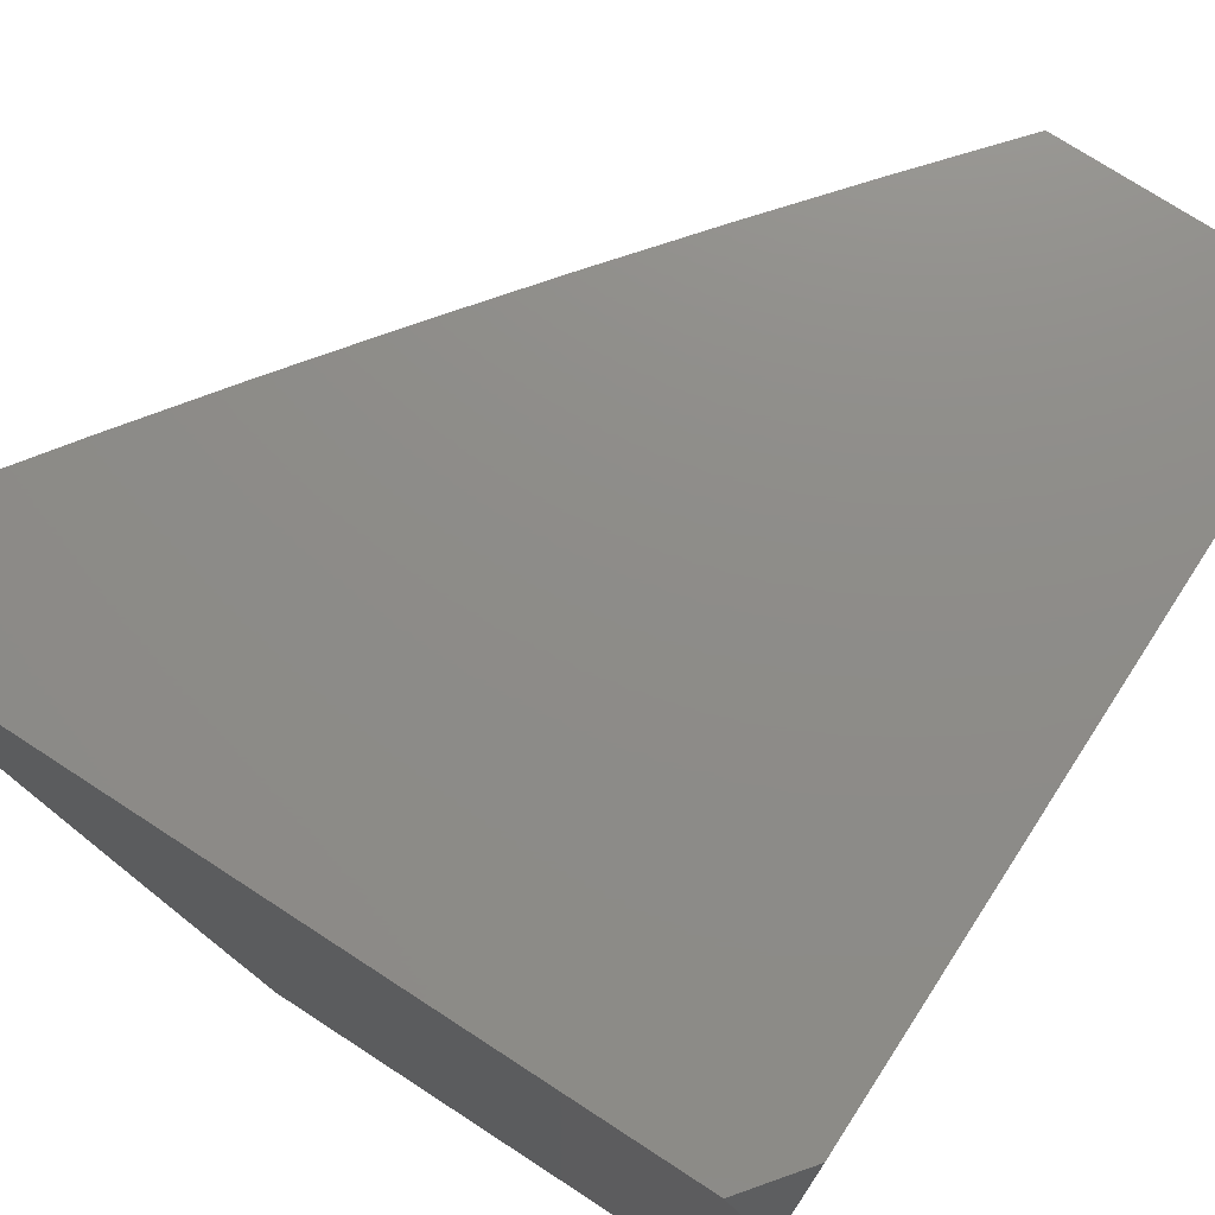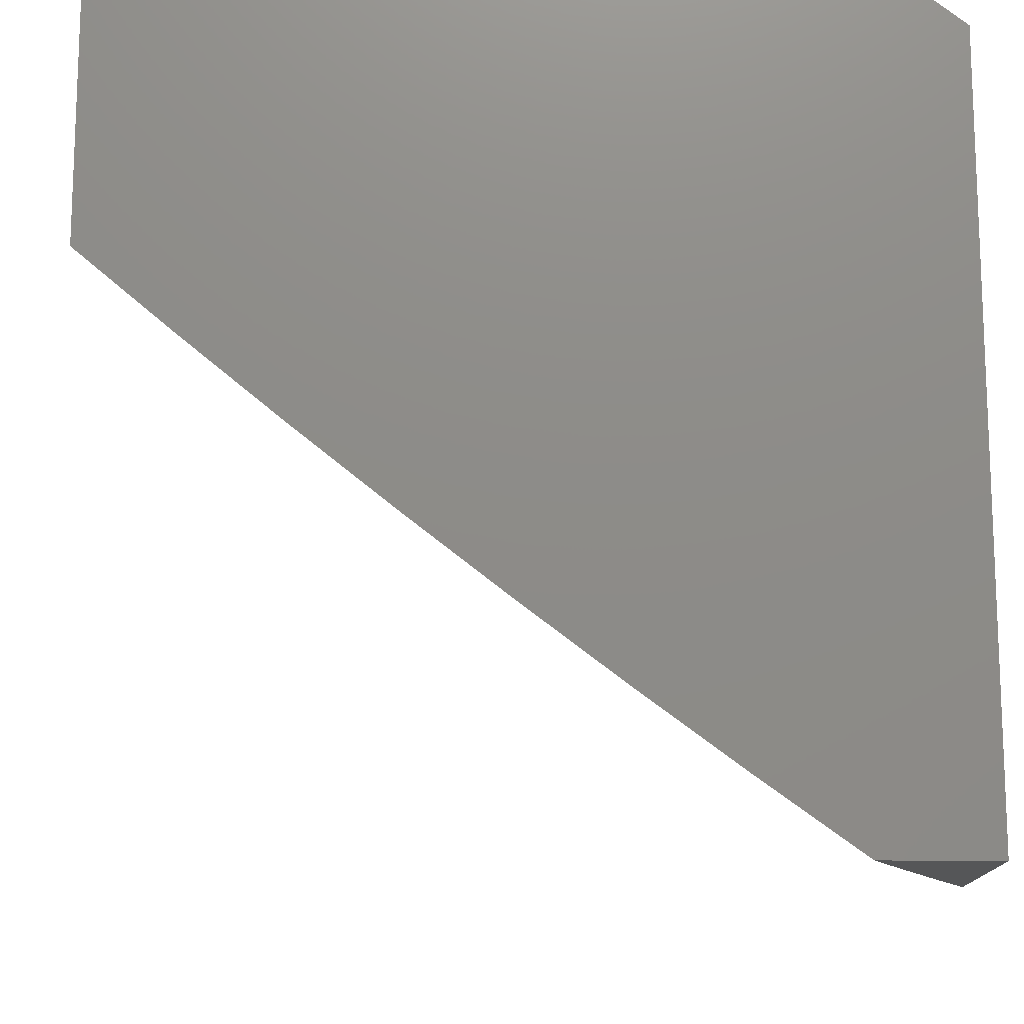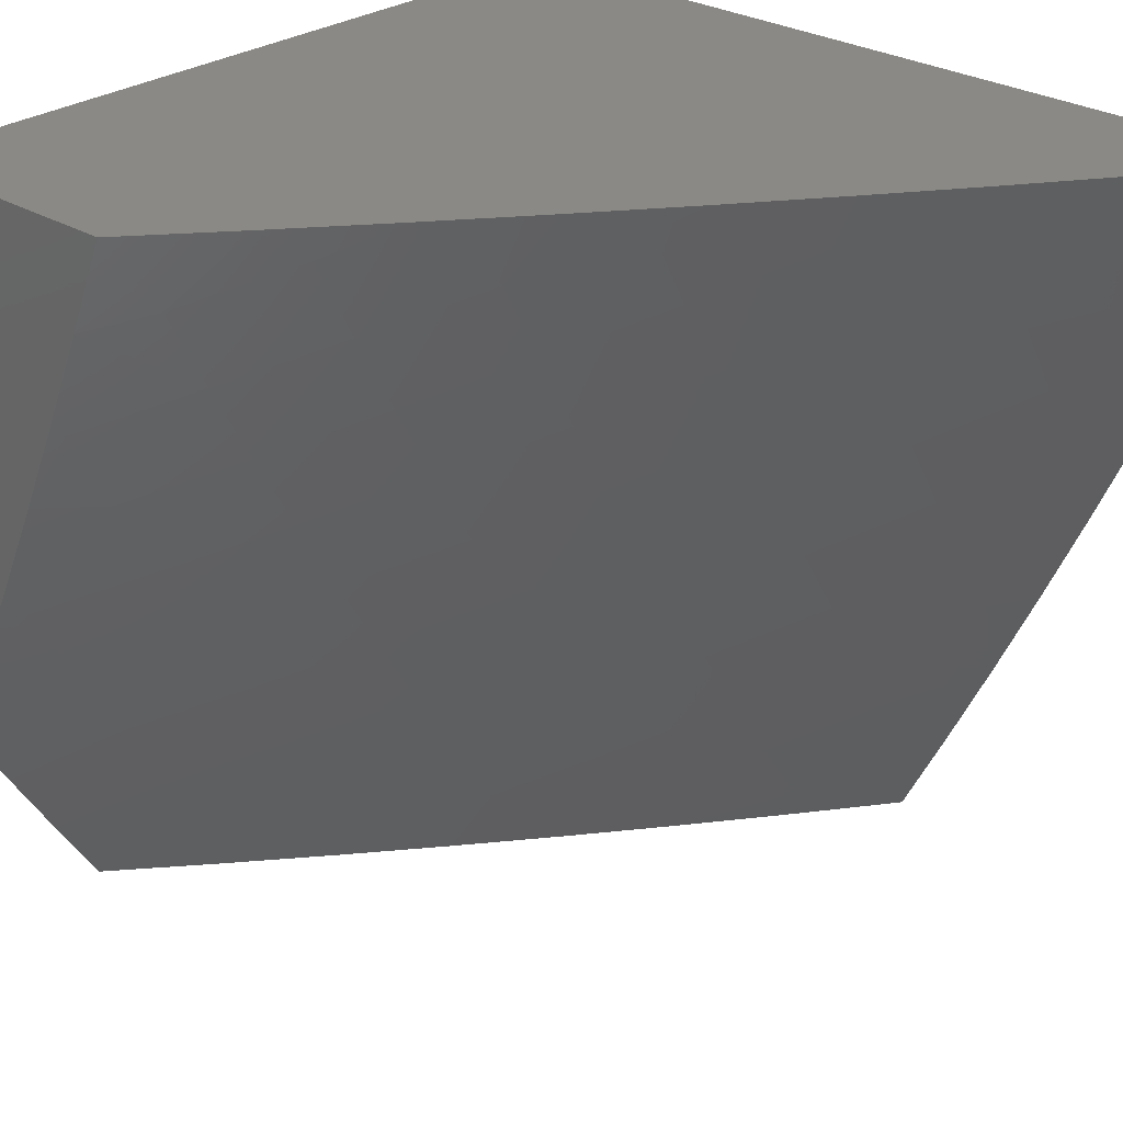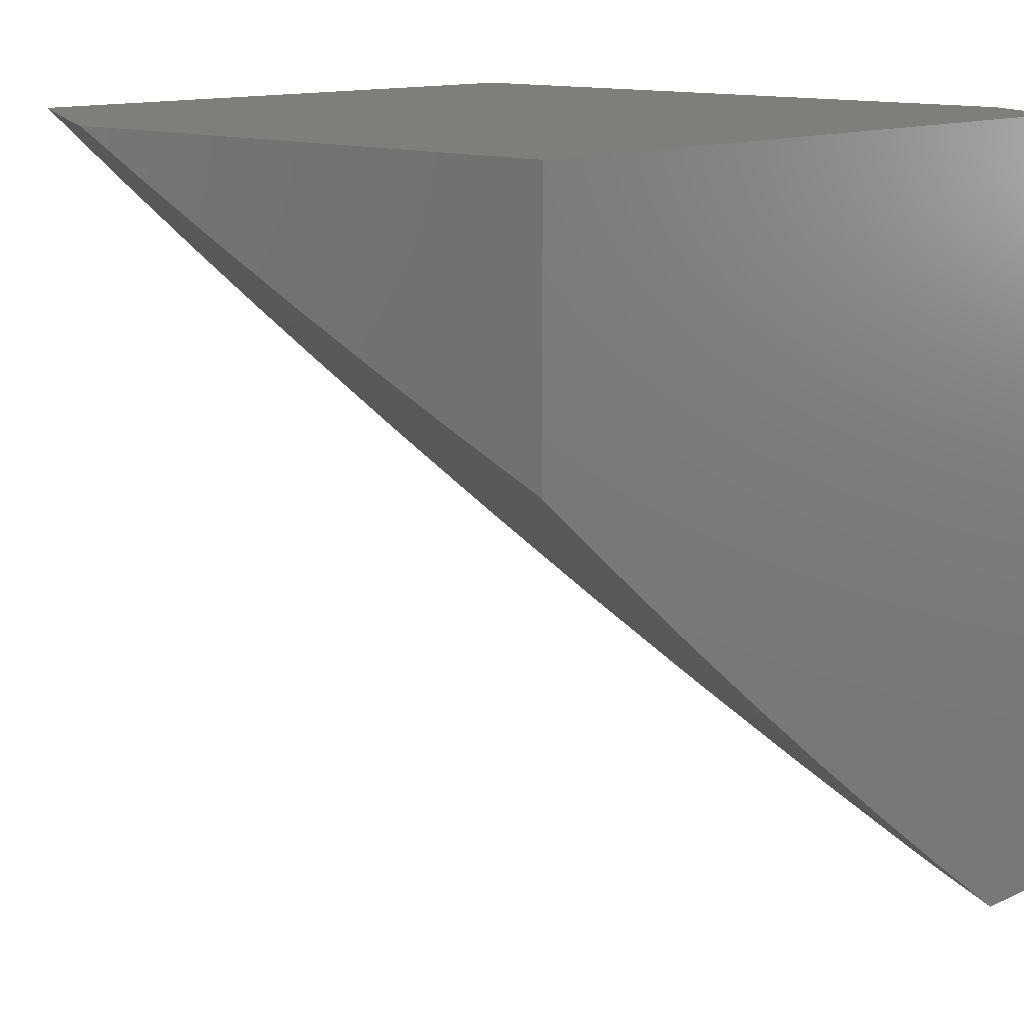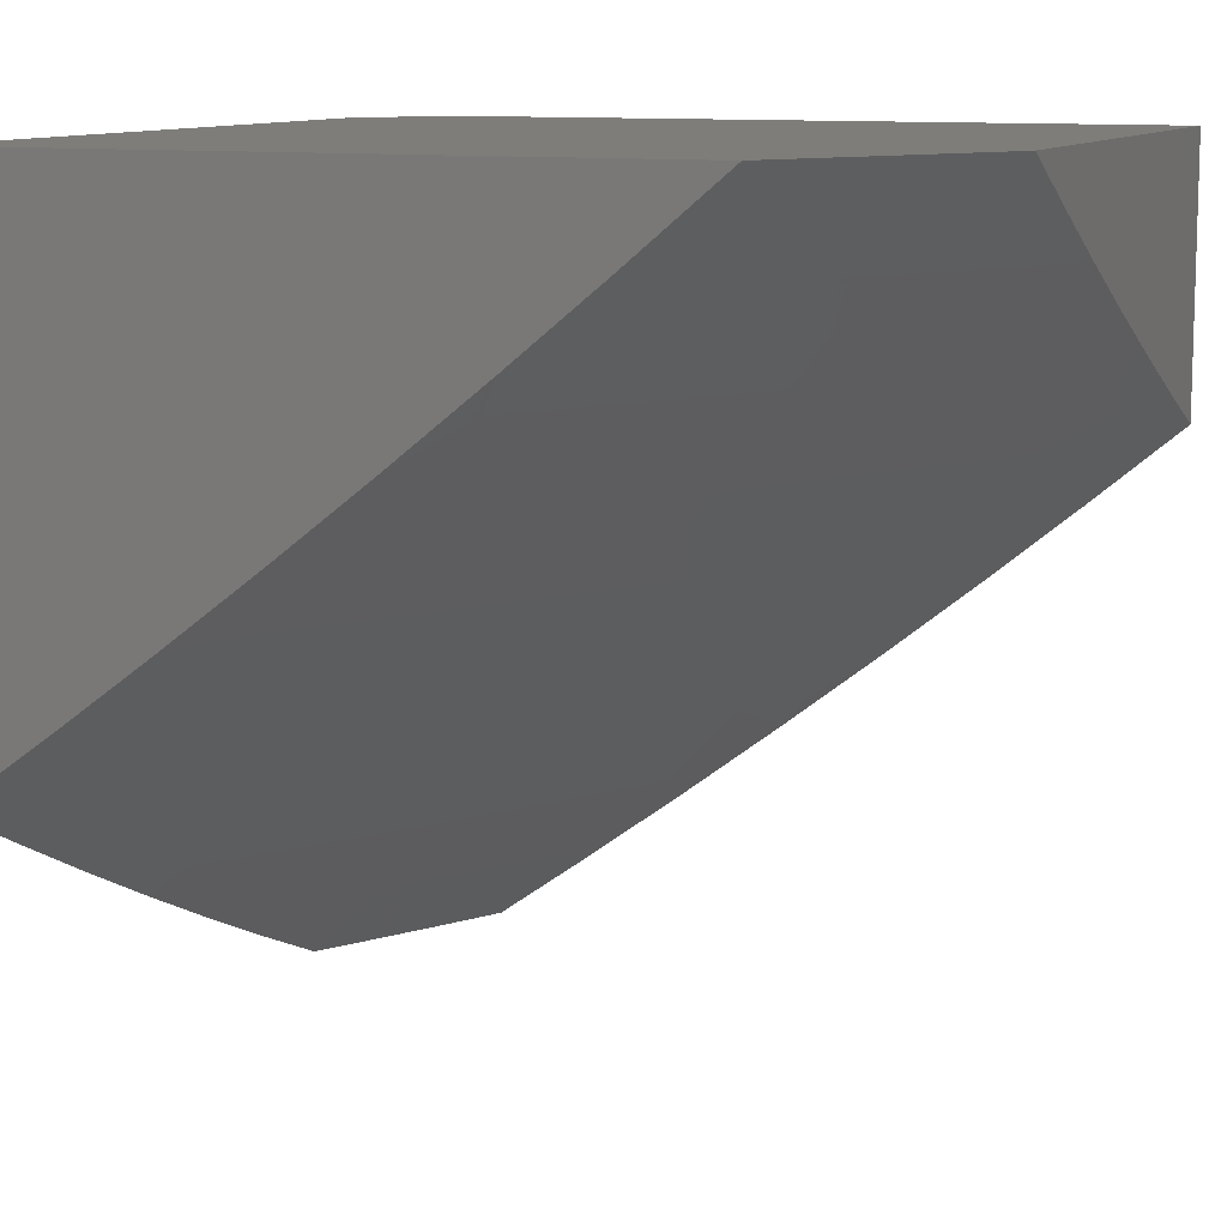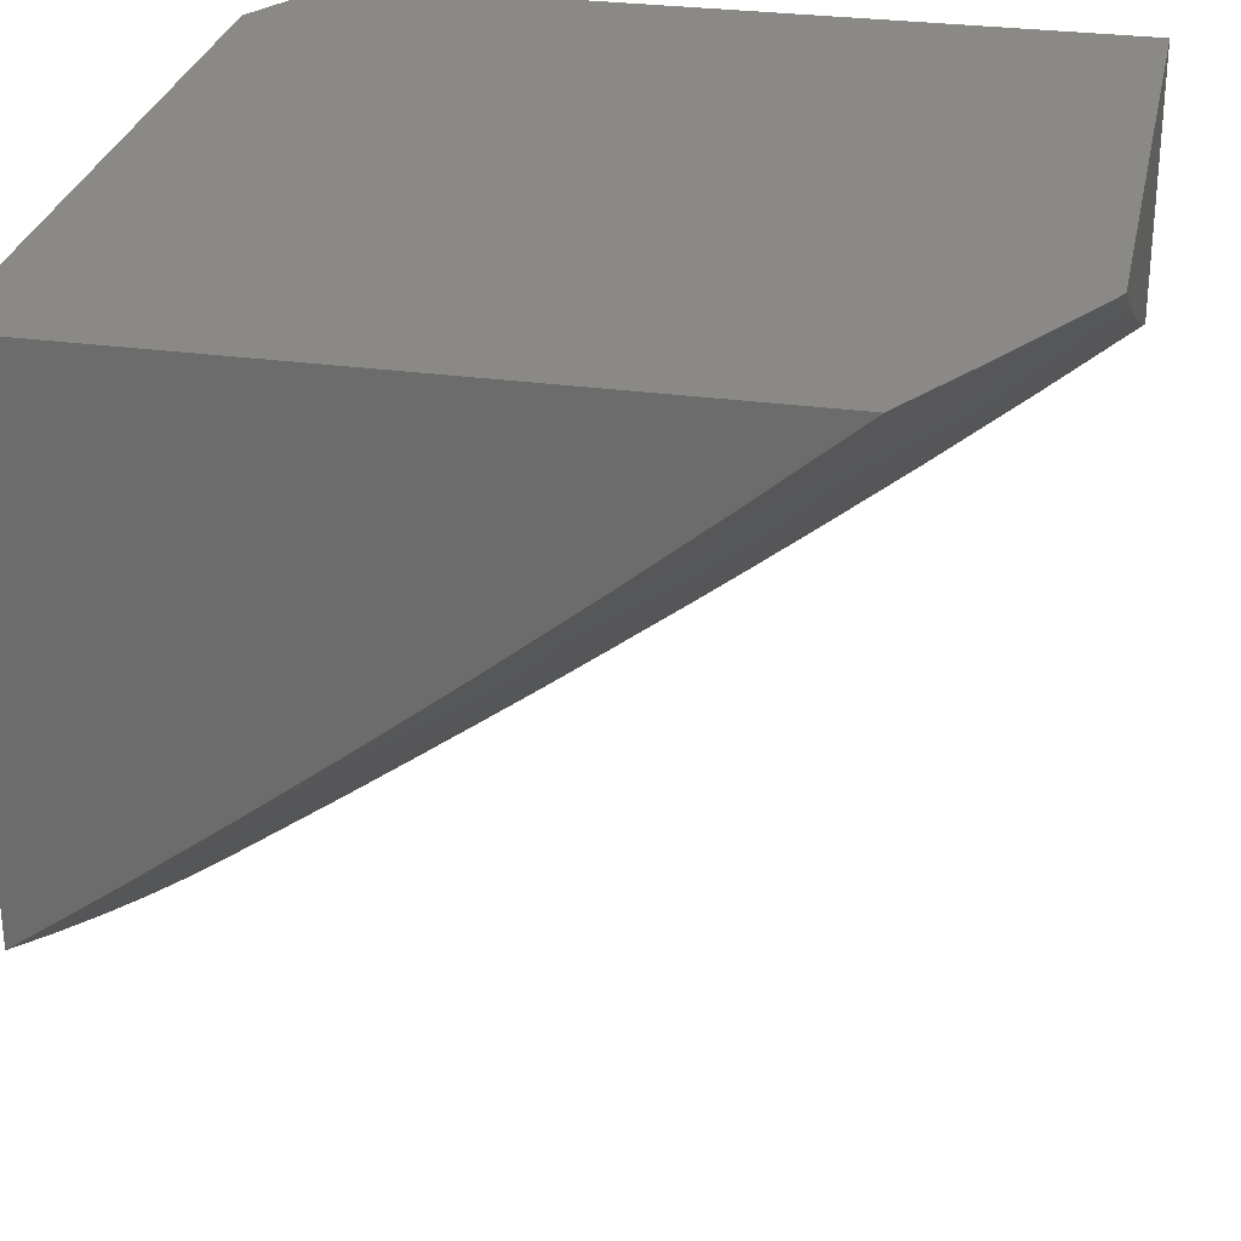
<metadata>
{"format":"stl","ext":"stl","renderer":"f3d","projection":"perspective","resolution":1024,"background":"white","views":[{"elev":74.8,"azim":-57.0,"up":"+Y"},{"elev":-14.5,"azim":178.0,"up":"+Z"},{"elev":28.0,"azim":132.9,"up":"+Y"},{"elev":12.2,"azim":132.6,"up":"+Z"},{"elev":10.7,"azim":22.3,"up":"+Z"},{"elev":28.9,"azim":11.6,"up":"+Z"}]}
</metadata>
<code>
# stl→obj: 110 verts, 216 faces
v 7.048 -4.162 -10
v 7.121 -4.288 -9.895
v 7 -4.241 -10
v 7.065 -4.38 -9.895
v 7 -4.37 -9.945
v 7.007 -4.472 -9.895
v 7 -4.497 -9.889
v 7.113 -4.54 -9.789
v 7.054 -4.632 -9.789
v 7.219 -4.607 -9.681
v 7.158 -4.701 -9.681
v 7.323 -4.674 -9.571
v 7.261 -4.769 -9.571
v 7.426 -4.739 -9.46
v 7.364 -4.836 -9.46
v 7.528 -4.804 -9.347
v 7.464 -4.902 -9.347
v 7.628 -4.869 -9.233
v 7.564 -4.968 -9.233
v 7.593 -5 -9.192
v 7.477 -5 -9.286
v 7.177 -4.194 -9.895
v 7.095 -4.081 -10
v 7.231 -4.1 -9.895
v 7.141 -4 -10
v 7.267 -4 -9.91
v 7.284 -4.006 -9.895
v 7.392 -4 -9.817
v 7.394 -4.066 -9.789
v 7.516 -4 -9.724
v 7.504 -4.127 -9.681
v 7.557 -4.028 -9.681
v 7.666 -4.087 -9.571
v 7.639 -4 -9.629
v 7.761 -4 -9.532
v 7.881 -4 -9.434
v 7.827 -4.042 -9.46
v 7.774 -4.144 -9.46
v 7.612 -4.186 -9.571
v 7.449 -4.224 -9.681
v 7.341 -4.163 -9.789
v 7.286 -4.258 -9.789
v 7.935 -4.098 -9.347
v 8 -4 -9.334
v 8 -4.12 -9.282
v 7.881 -4.201 -9.347
v 8 -4.24 -9.229
v 7.986 -4.257 -9.233
v 8 -4.359 -9.174
v 7.93 -4.361 -9.233
v 8 -4.477 -9.117
v 7.872 -4.464 -9.233
v 7.975 -4.522 -9.117
v 7.813 -4.566 -9.233
v 7.915 -4.626 -9.117
v 7.753 -4.668 -9.233
v 7.854 -4.729 -9.117
v 7.691 -4.769 -9.233
v 7.791 -4.831 -9.117
v 7.728 -4.932 -9.117
v 7.708 -5 -9.097
v 7.822 -5 -9
v 7.883 -4.904 -9
v 7.942 -4.808 -9
v 8 -4.711 -9
v 8 -4.594 -9.059
v 7.359 -5 -9.378
v 7.4 -4.999 -9.347
v 7.3 -4.932 -9.46
v 7.241 -5 -9.469
v 7.199 -4.863 -9.571
v 7.134 -4.957 -9.571
v 7.033 -4.886 -9.681
v 7 -5 -9.647
v 7 -4.875 -9.71
v 7.121 -5 -9.559
v 7.096 -4.794 -9.681
v 7 -4.75 -9.771
v 7 -4.624 -9.831
v 7.23 -4.353 -9.789
v 7.172 -4.447 -9.789
v 7.337 -4.417 -9.681
v 7.278 -4.513 -9.681
v 7.394 -4.321 -9.681
v 7.5 -4.383 -9.571
v 7.442 -4.481 -9.571
v 7.606 -4.445 -9.46
v 7.547 -4.544 -9.46
v 7.71 -4.506 -9.347
v 7.651 -4.606 -9.347
v 7.383 -4.578 -9.571
v 7.487 -4.642 -9.46
v 7.59 -4.706 -9.347
v 7.557 -4.285 -9.571
v 7.663 -4.345 -9.46
v 7.768 -4.405 -9.347
v 7.719 -4.245 -9.46
v 7.825 -4.303 -9.347
v 7 -4.127 -9
v 7.025 -4.085 -9
v 7 -4.085 -9.019
v 7 -4.042 -9.038
v 7.049 -4.042 -9
v 7.024 -4 -9.038
v 7.049 -4 -9.019
v 7.073 -4 -9
v 7 -4 -9.056
v 8 -4 -9
v 7 -4 -10
v 7 -5 -9
f 1 2 3
f 3 2 4
f 3 4 5
f 5 4 6
f 5 6 7
f 7 6 8
f 7 8 9
f 9 8 10
f 9 10 11
f 11 10 12
f 11 12 13
f 13 12 14
f 13 14 15
f 15 14 16
f 15 16 17
f 17 16 18
f 17 18 19
f 19 18 20
f 19 20 21
f 2 1 22
f 22 1 23
f 22 23 24
f 24 23 25
f 24 25 26
f 24 26 27
f 27 26 28
f 27 28 29
f 29 28 30
f 29 30 31
f 31 30 32
f 31 32 33
f 33 32 34
f 33 34 35
f 30 34 32
f 36 37 35
f 35 37 38
f 35 38 33
f 33 38 39
f 33 39 31
f 31 39 40
f 31 40 41
f 41 40 42
f 41 42 22
f 22 42 2
f 37 36 43
f 43 36 44
f 43 44 45
f 43 45 46
f 46 45 47
f 46 47 48
f 48 47 49
f 48 49 50
f 50 49 51
f 50 51 52
f 52 51 53
f 52 53 54
f 54 53 55
f 54 55 56
f 56 55 57
f 56 57 58
f 58 57 59
f 58 59 18
f 18 59 60
f 18 60 20
f 20 60 61
f 61 60 62
f 62 60 63
f 63 60 59
f 63 59 64
f 64 59 57
f 64 57 65
f 65 57 55
f 65 55 66
f 66 55 53
f 66 53 51
f 67 68 21
f 21 68 17
f 21 17 19
f 68 67 69
f 69 67 70
f 69 70 71
f 71 70 72
f 71 72 73
f 73 72 74
f 73 74 75
f 70 76 72
f 72 76 74
f 73 75 77
f 77 75 78
f 77 78 11
f 11 78 9
f 78 79 9
f 9 79 7
f 2 80 4
f 4 80 81
f 4 81 6
f 6 81 8
f 80 82 81
f 81 82 83
f 81 83 8
f 8 83 10
f 2 42 80
f 80 42 84
f 80 84 82
f 82 84 85
f 82 85 86
f 86 85 87
f 86 87 88
f 88 87 89
f 88 89 90
f 90 89 54
f 90 54 56
f 82 86 83
f 83 86 91
f 83 91 10
f 10 91 12
f 86 88 91
f 91 88 92
f 91 92 12
f 12 92 14
f 88 90 92
f 92 90 93
f 92 93 14
f 14 93 16
f 90 56 93
f 93 56 58
f 93 58 16
f 16 58 18
f 42 40 84
f 84 40 94
f 84 94 85
f 85 94 95
f 85 95 87
f 87 95 96
f 87 96 89
f 89 96 52
f 89 52 54
f 22 24 41
f 41 24 29
f 41 29 31
f 27 29 24
f 40 39 94
f 94 39 97
f 94 97 95
f 95 97 98
f 95 98 96
f 96 98 50
f 96 50 52
f 39 38 97
f 97 38 46
f 97 46 98
f 98 46 48
f 98 48 50
f 43 46 38
f 37 43 38
f 68 69 17
f 17 69 15
f 77 11 13
f 69 71 15
f 15 71 13
f 73 77 71
f 71 77 13
f 99 100 101
f 101 100 102
f 102 100 103
f 102 103 104
f 104 103 105
f 105 103 106
f 104 107 102
f 65 66 108
f 108 66 51
f 108 51 49
f 49 47 108
f 108 47 45
f 108 45 44
f 25 23 109
f 109 23 1
f 109 1 3
f 44 36 108
f 108 36 106
f 106 36 35
f 106 35 34
f 106 34 105
f 105 34 30
f 105 30 104
f 104 30 107
f 107 30 28
f 107 28 26
f 25 109 26
f 26 109 107
f 62 63 110
f 110 63 99
f 99 63 64
f 99 64 65
f 99 65 100
f 100 65 108
f 100 108 103
f 103 108 106
f 74 76 110
f 110 76 70
f 110 70 67
f 67 21 110
f 110 21 20
f 110 20 61
f 61 62 110
f 109 3 107
f 107 3 5
f 107 5 102
f 102 5 7
f 102 7 101
f 101 7 99
f 99 7 79
f 99 79 78
f 99 78 110
f 110 78 75
f 110 75 74

</code>
